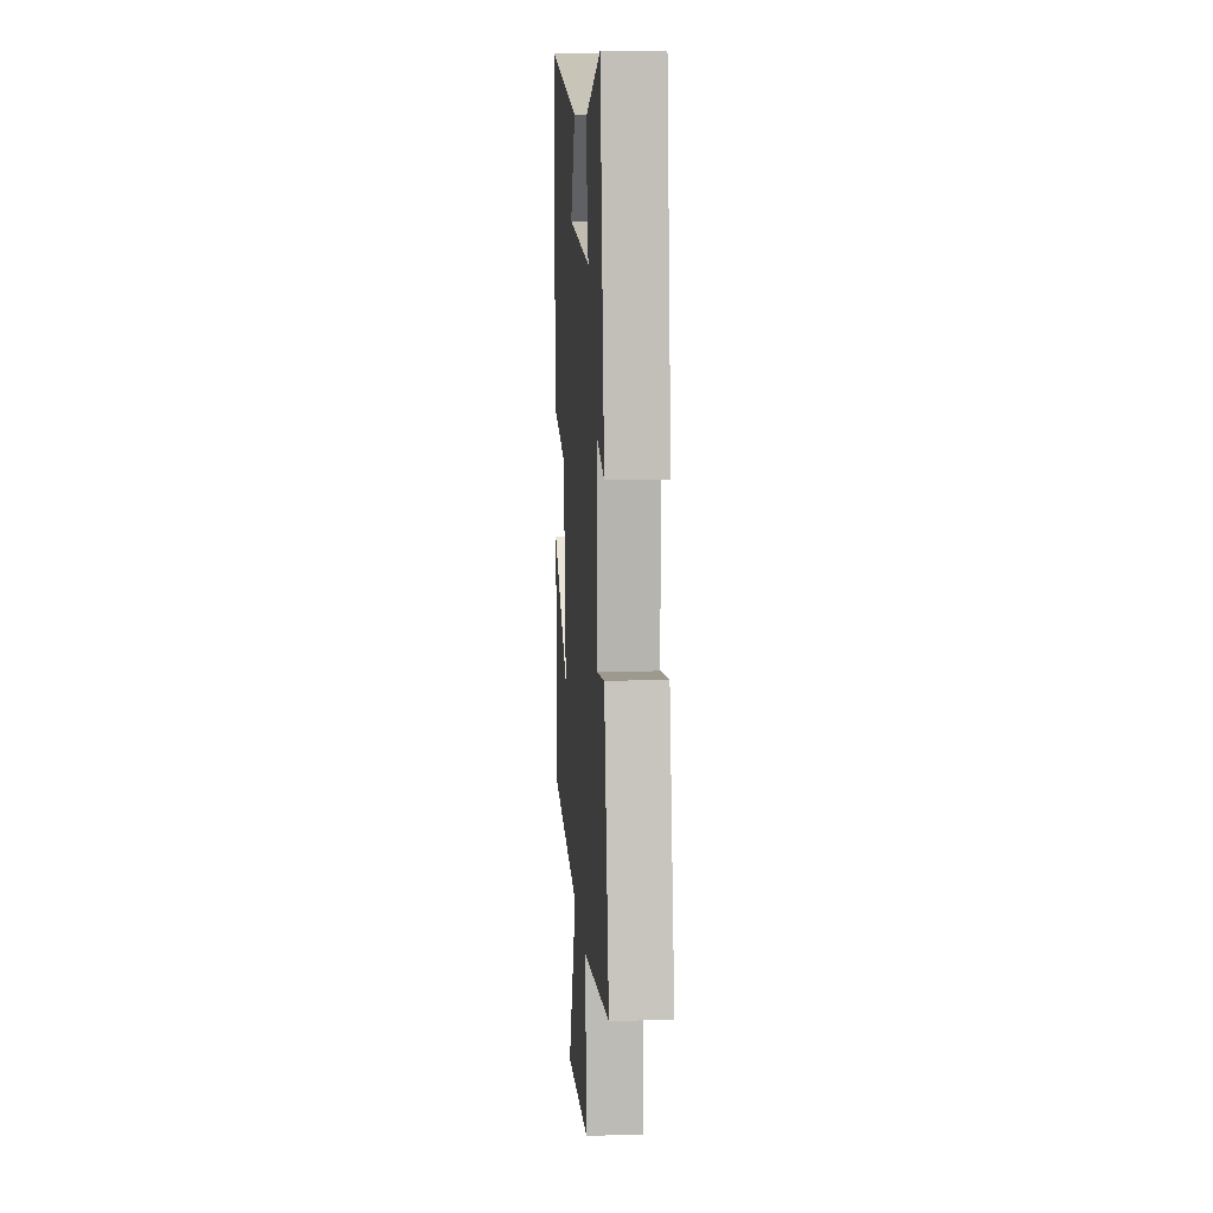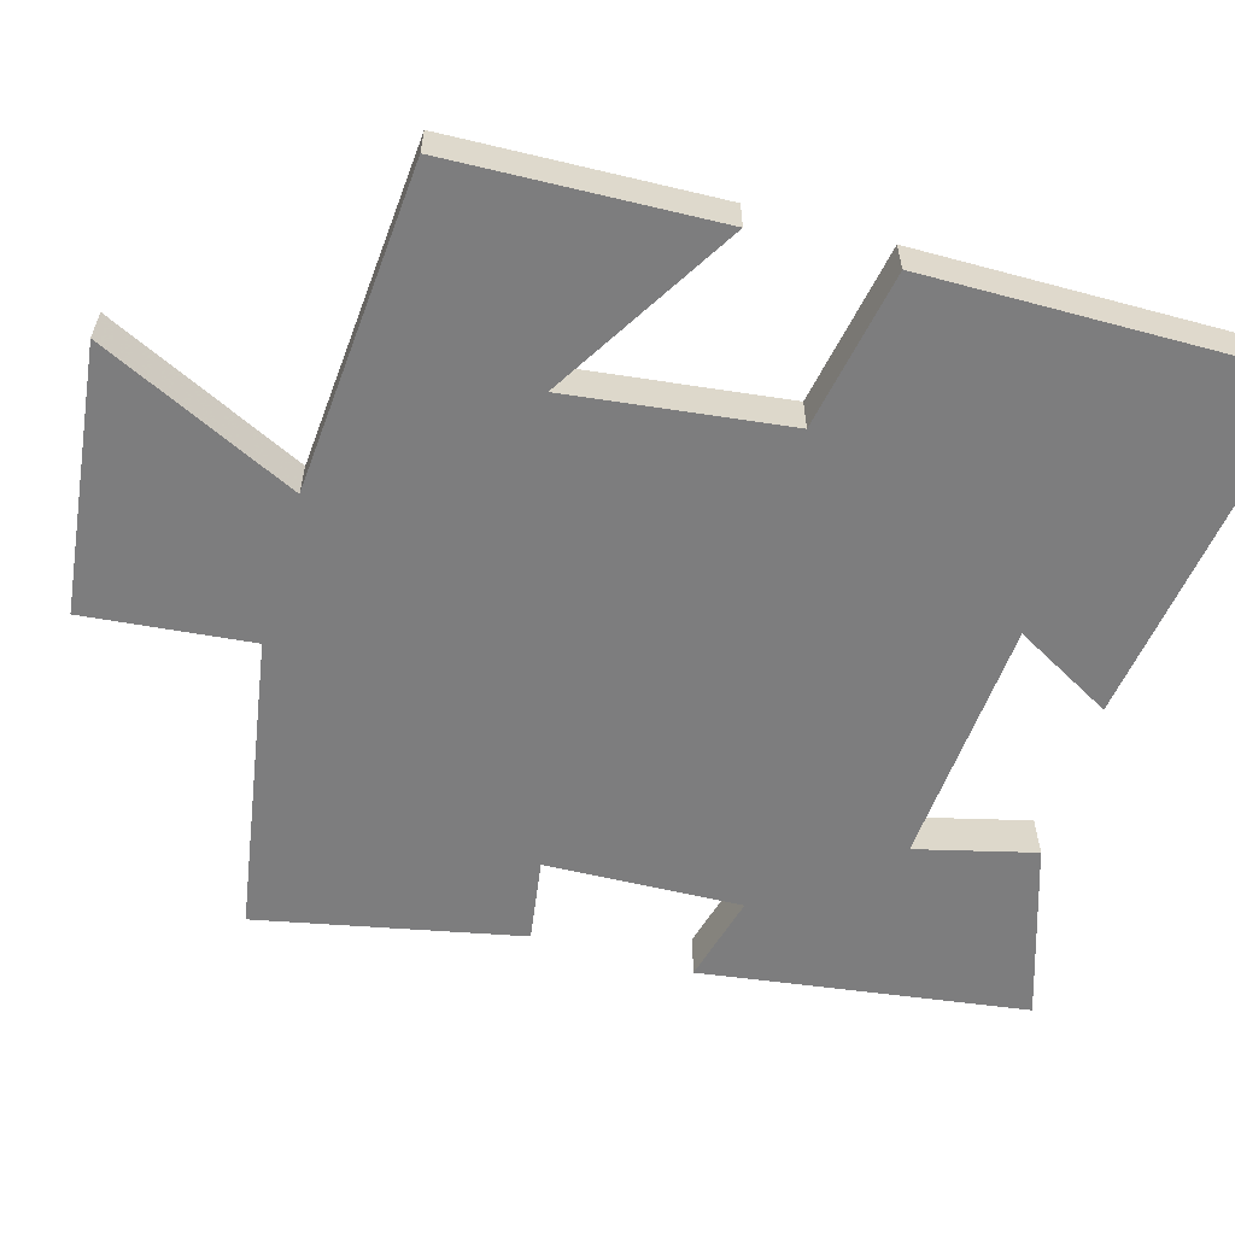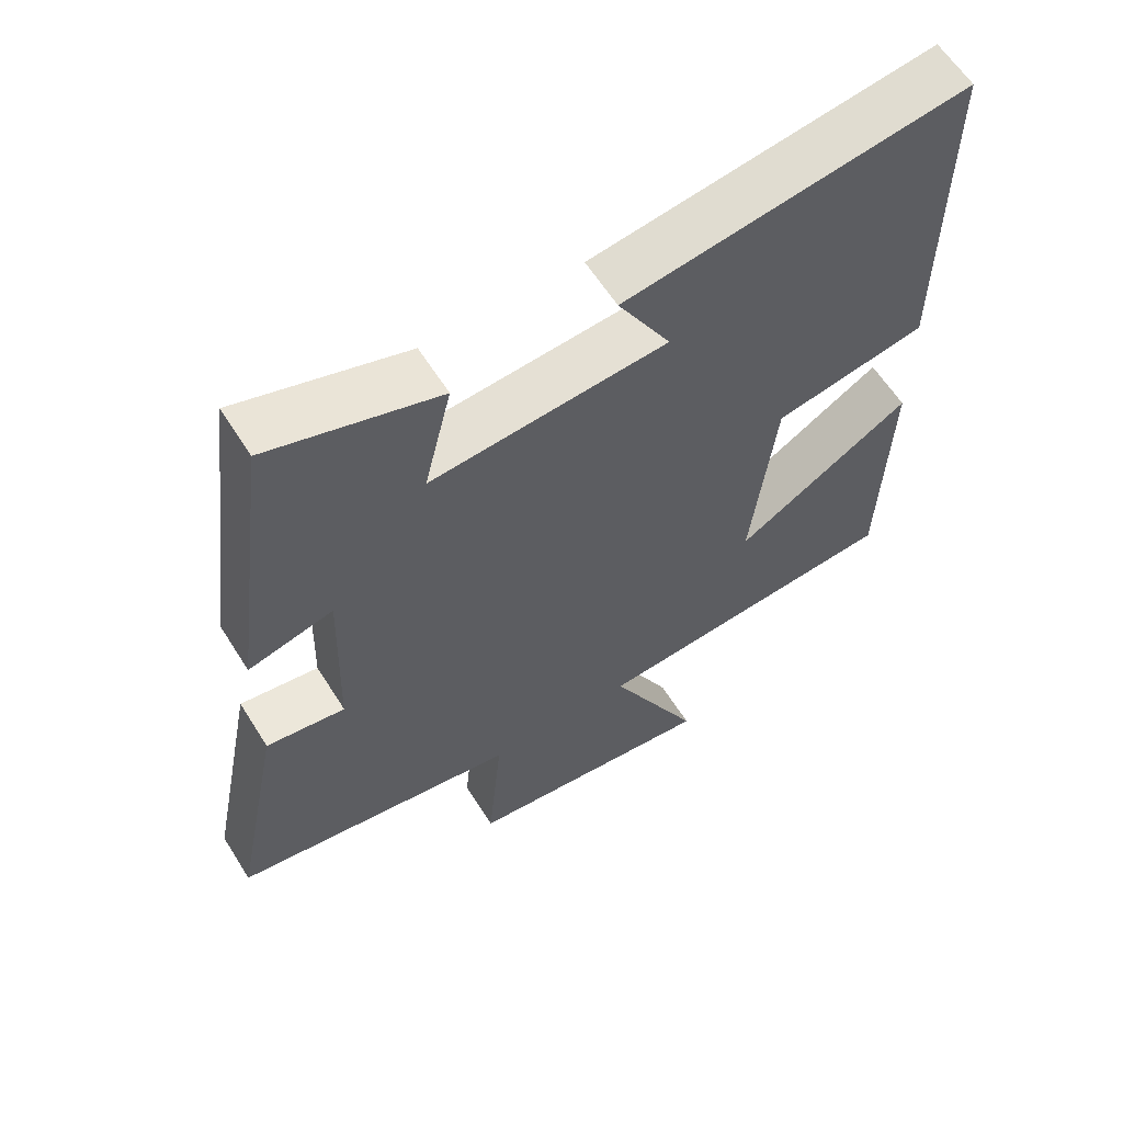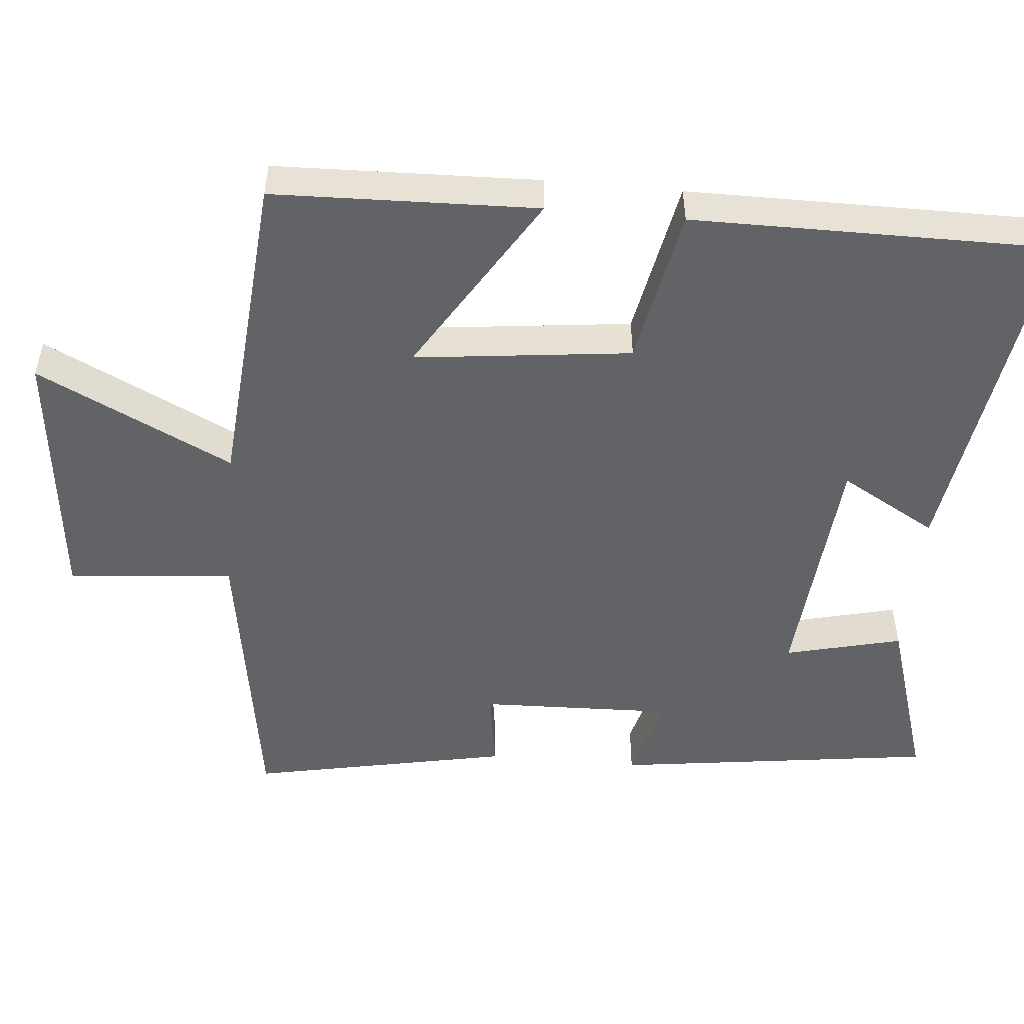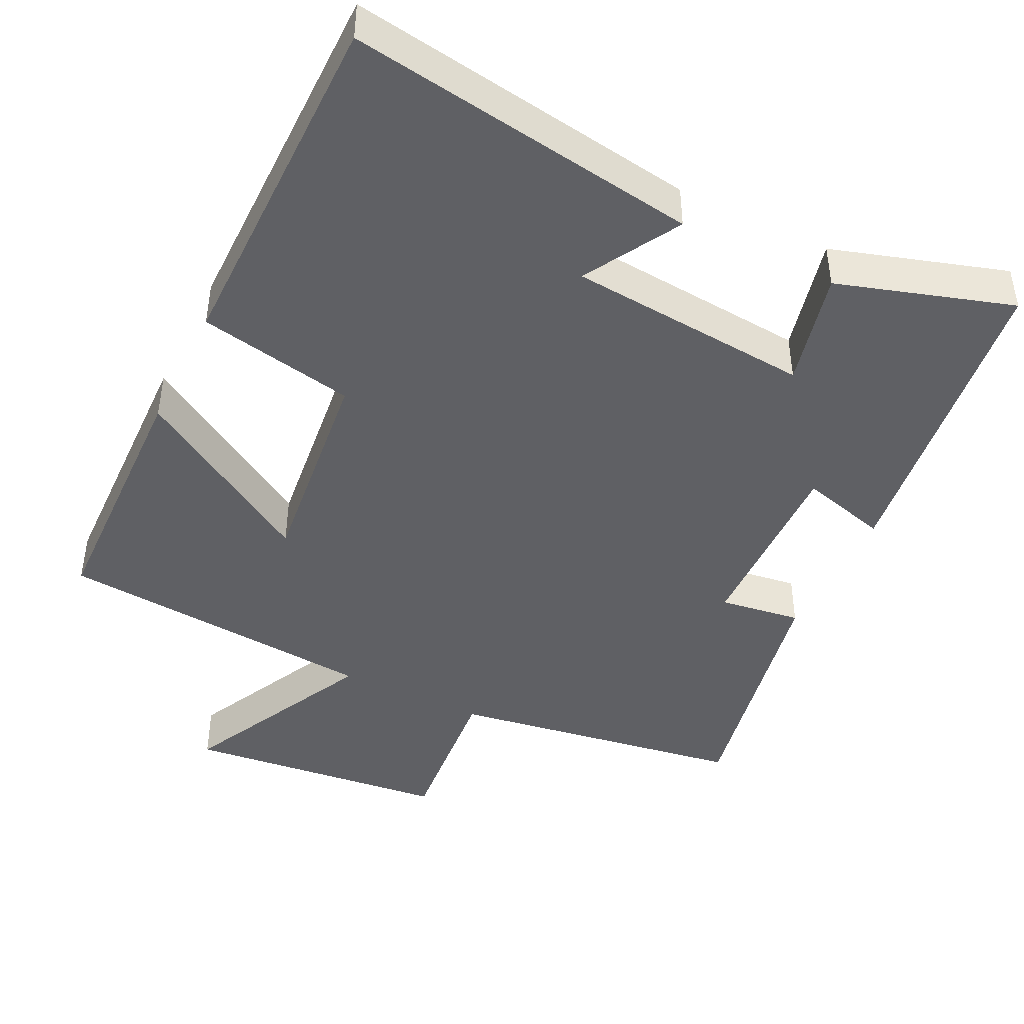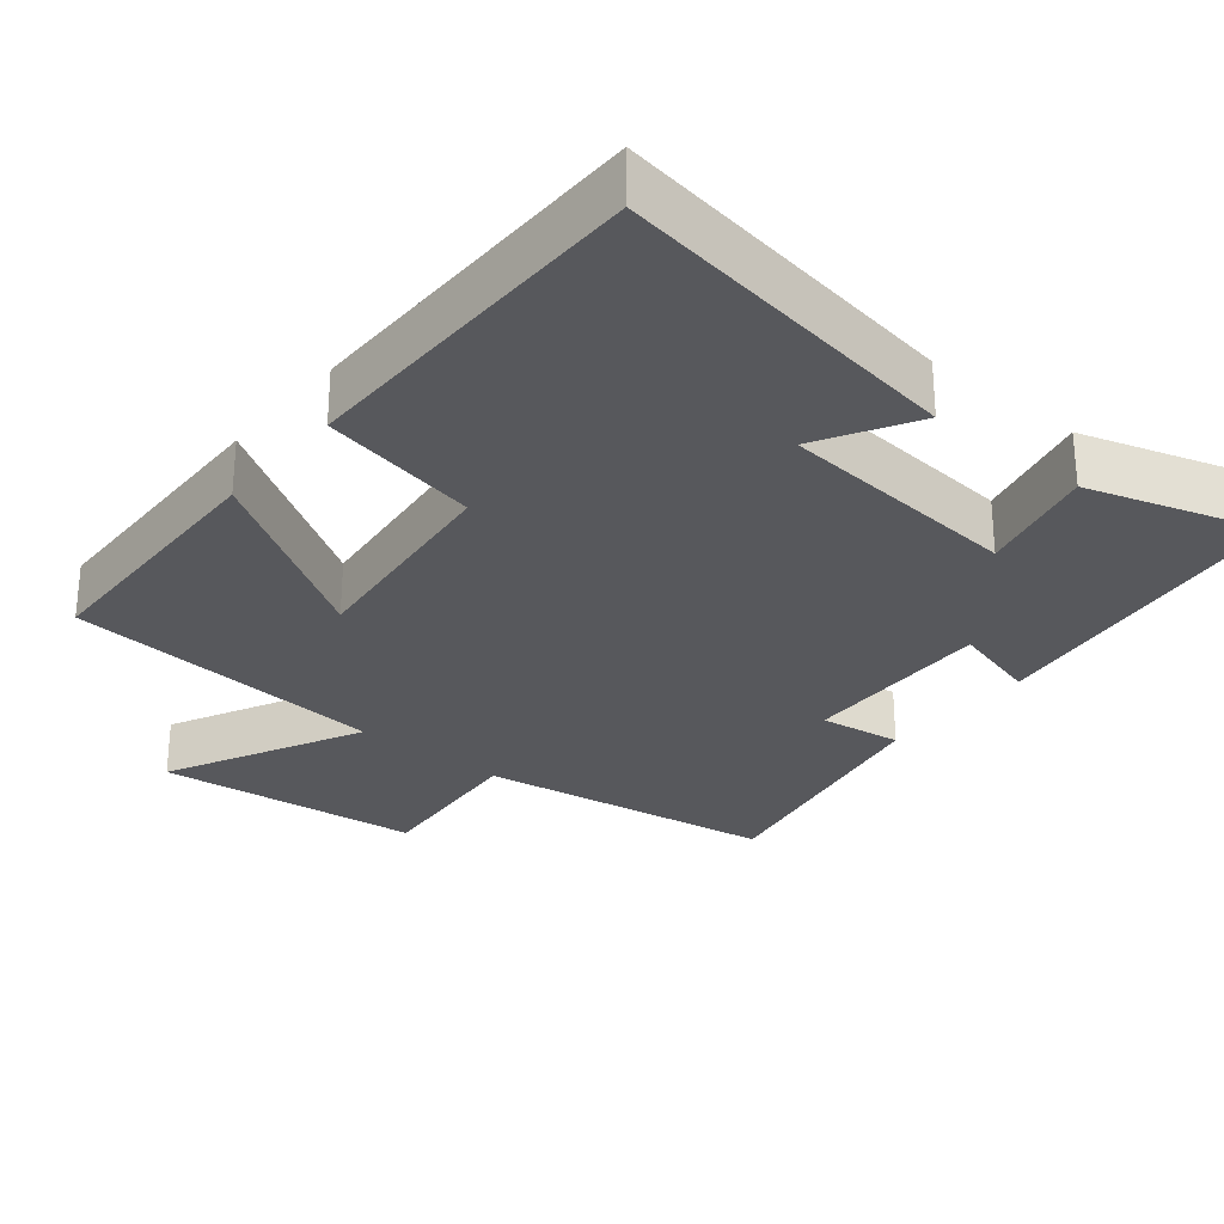
<metadata>
{"format":"obj","ext":"obj","renderer":"f3d","projection":"perspective","resolution":1024,"background":"white","views":[{"elev":11.6,"azim":86.0,"up":"+Z"},{"elev":-59.2,"azim":-105.6,"up":"+Y"},{"elev":61.0,"azim":147.9,"up":"+Z"},{"elev":-50.8,"azim":-95.2,"up":"+Y"},{"elev":-44.1,"azim":-26.2,"up":"+Y"},{"elev":-28.4,"azim":-39.6,"up":"+Y"}]}
</metadata>
<code>
v -0.489 0.07 -0.463
v -0.5 0.07 -0.103
v -0.25 0.07 -0.257
v -0.284 0.07 0.039
v -0.5 0.07 0.081
v -0.501 0.07 0.573
v -0.018 0.07 0.5
v -0.093 0.07 0.368
v 0.241 0.07 0.34
v 0.202 0.07 0.5
v 0.441 0.07 0.575
v 0.5 0.07 0.135
v 0.38 0.07 0.167
v 0.388 0.07 -0.097
v 0.5 0.07 -0.081
v 0.571 0.07 -0.436
v 0.164 0.07 -0.5
v 0.185 0.07 -0.727
v -0.177 0.07 -0.767
v -0.046 0.07 -0.5
v -0.489 0 -0.463
v -0.5 0 -0.103
v -0.25 0 -0.257
v -0.284 0 0.039
v -0.5 0 0.081
v -0.501 0 0.573
v -0.018 0 0.5
v -0.093 0 0.368
v 0.241 0 0.34
v 0.202 0 0.5
v 0.441 0 0.575
v 0.5 0 0.135
v 0.38 0 0.167
v 0.388 0 -0.097
v 0.5 0 -0.081
v 0.571 0 -0.436
v 0.164 0 -0.5
v 0.185 0 -0.727
v -0.177 0 -0.767
v -0.046 0 -0.5
f 17 18 19 20
f 17 20 1
f 16 17 1
f 15 16 1
f 14 15 1
f 13 14 1
f 11 12 13
f 10 11 13
f 9 10 13
f 8 9 13
f 6 7 8
f 5 6 8
f 4 5 8
f 3 4 8 13
f 1 2 3
f 1 3 13
f 40 39 38 37
f 21 40 37
f 21 37 36
f 21 36 35
f 21 35 34
f 21 34 33
f 33 32 31
f 33 31 30
f 33 30 29
f 33 29 28
f 28 27 26
f 28 26 25
f 28 25 24
f 33 28 24 23
f 23 22 21
f 33 23 21
f 1 21 22 2
f 2 22 23 3
f 3 23 24 4
f 4 24 25 5
f 5 25 26 6
f 6 26 27 7
f 7 27 28 8
f 8 28 29 9
f 9 29 30 10
f 10 30 31 11
f 11 31 32 12
f 12 32 33 13
f 13 33 34 14
f 14 34 35 15
f 15 35 36 16
f 16 36 37 17
f 17 37 38 18
f 18 38 39 19
f 19 39 40 20
f 20 40 21 1

</code>
